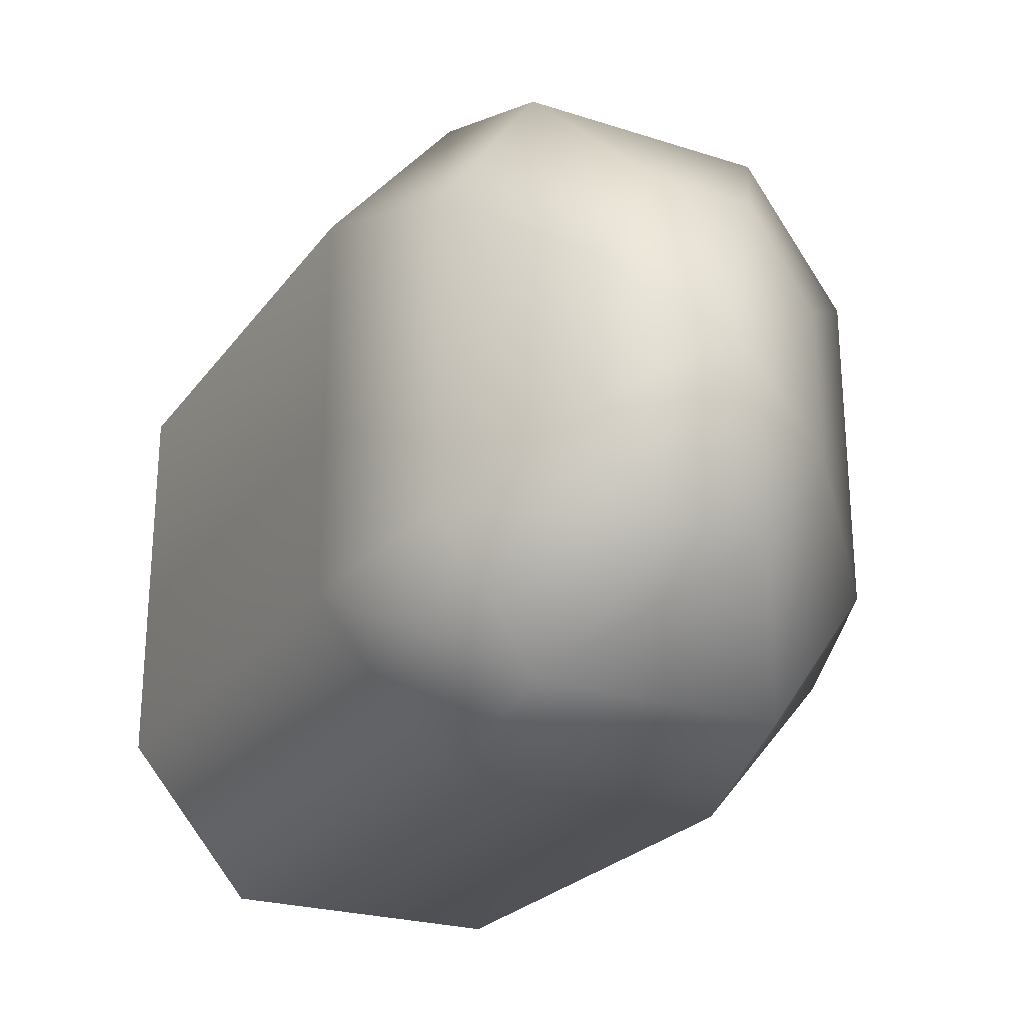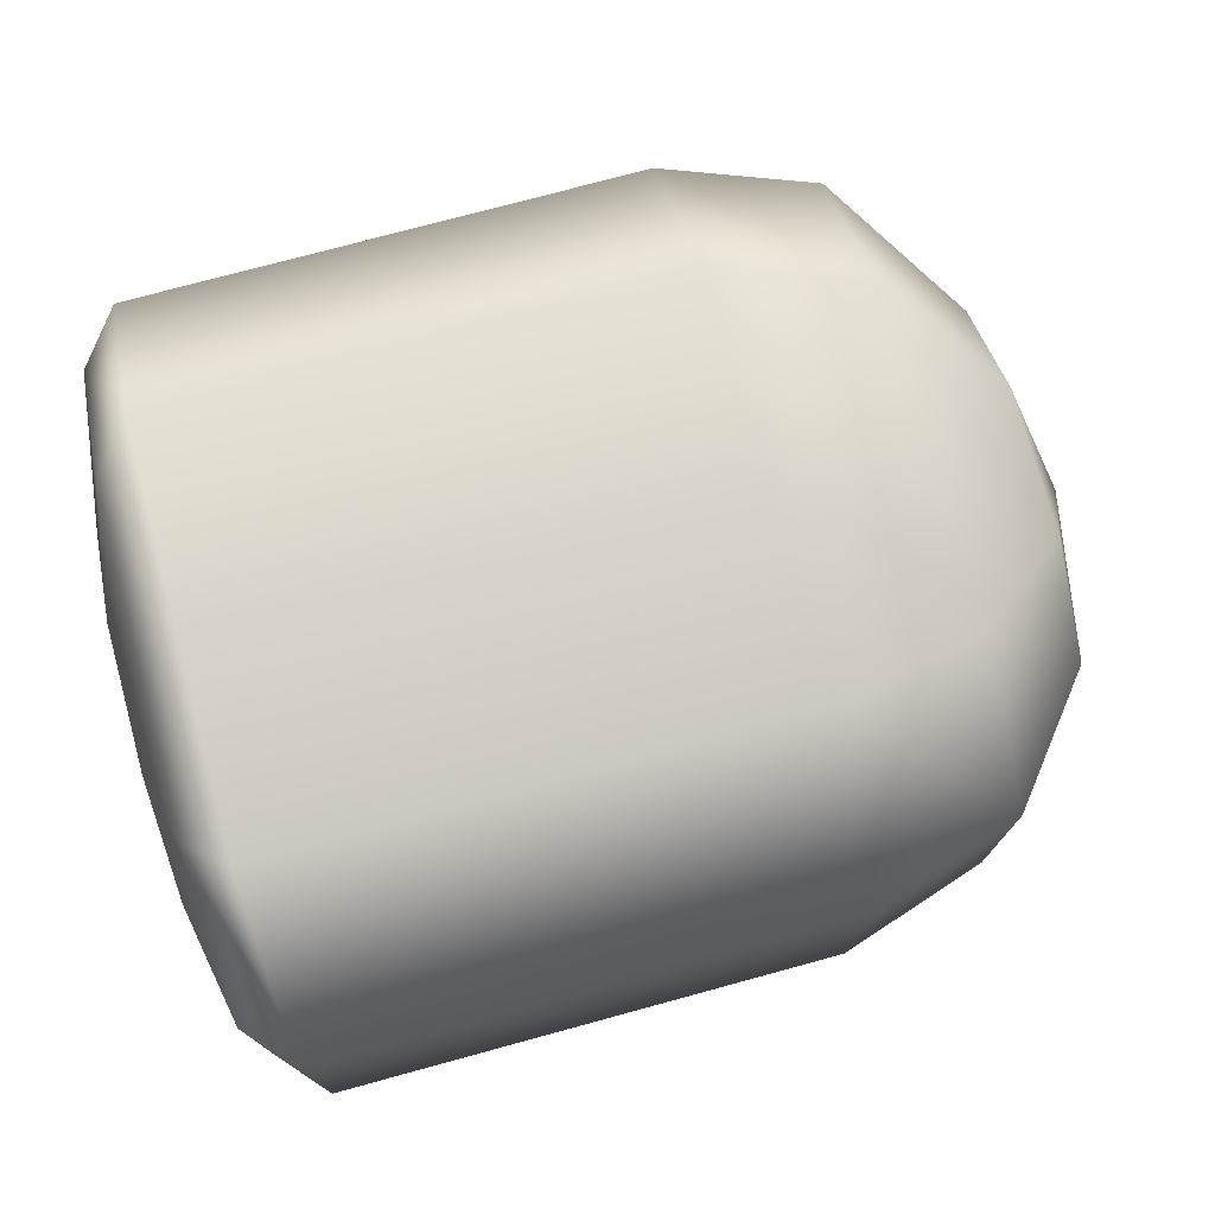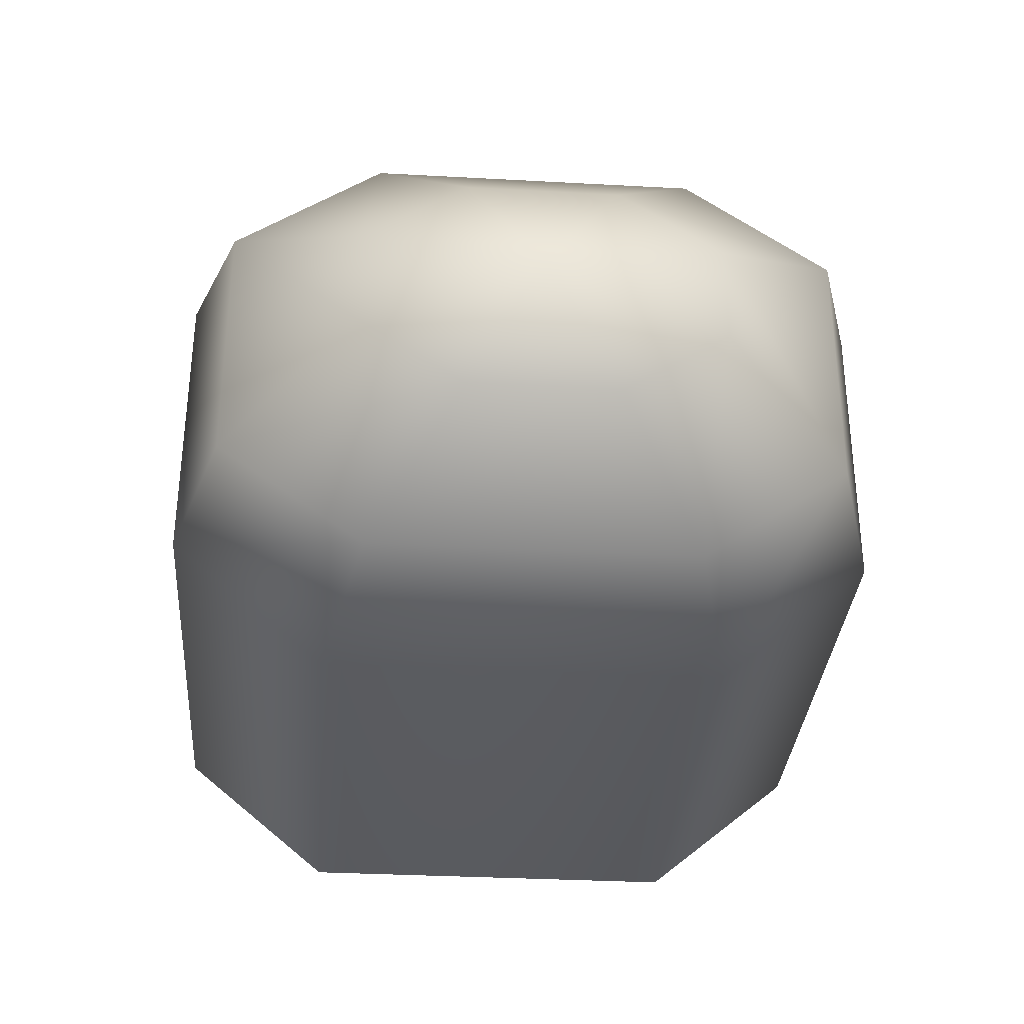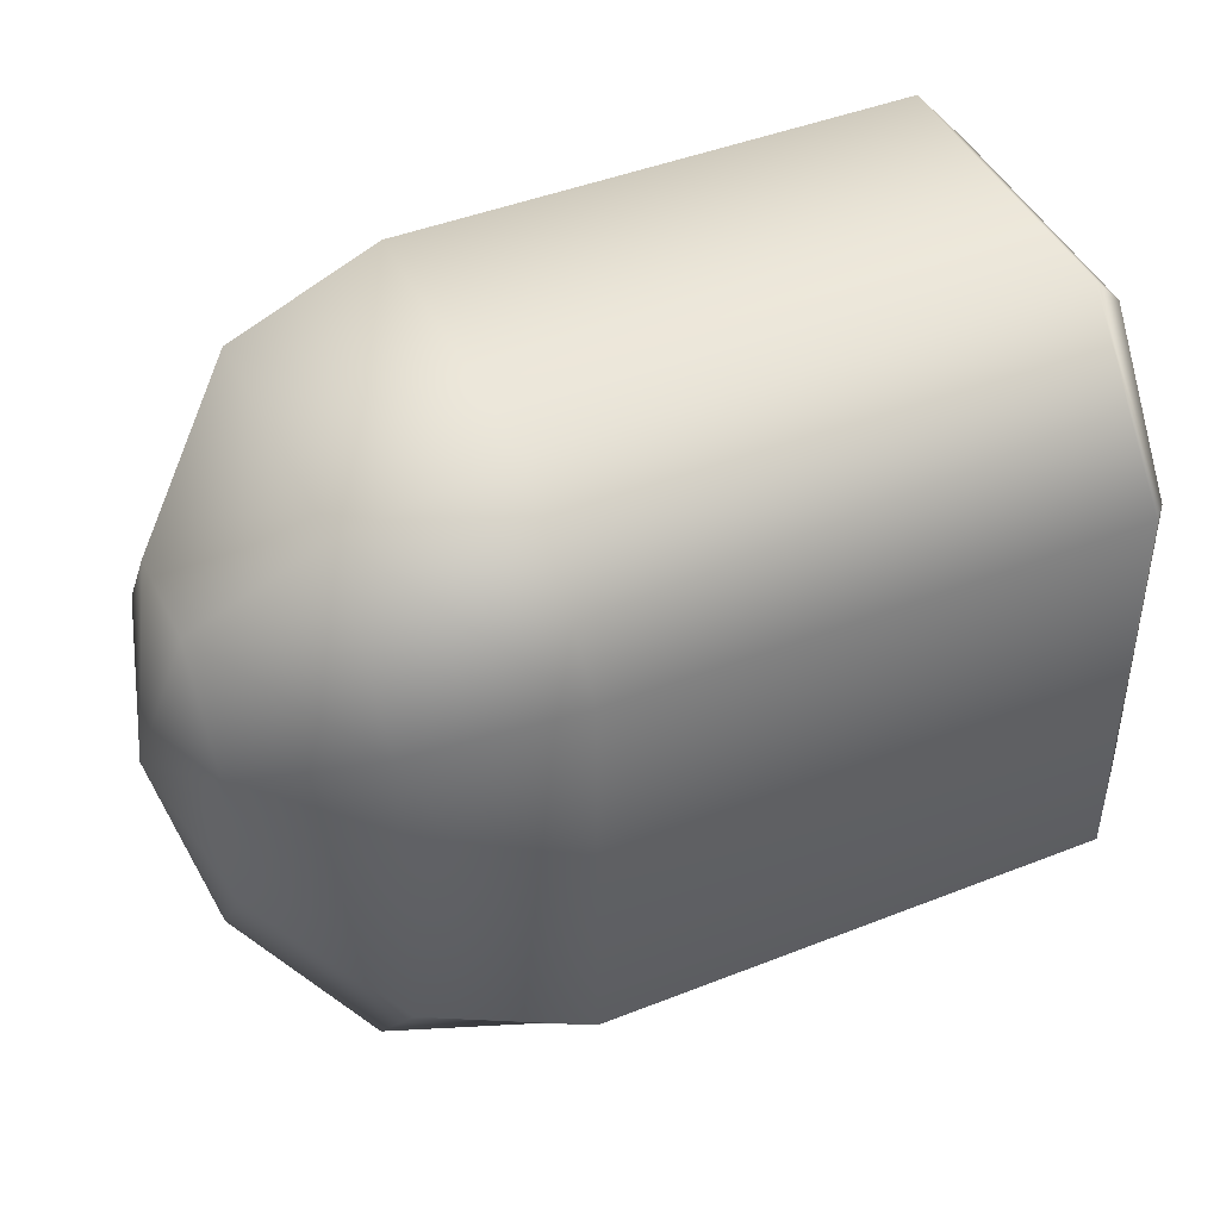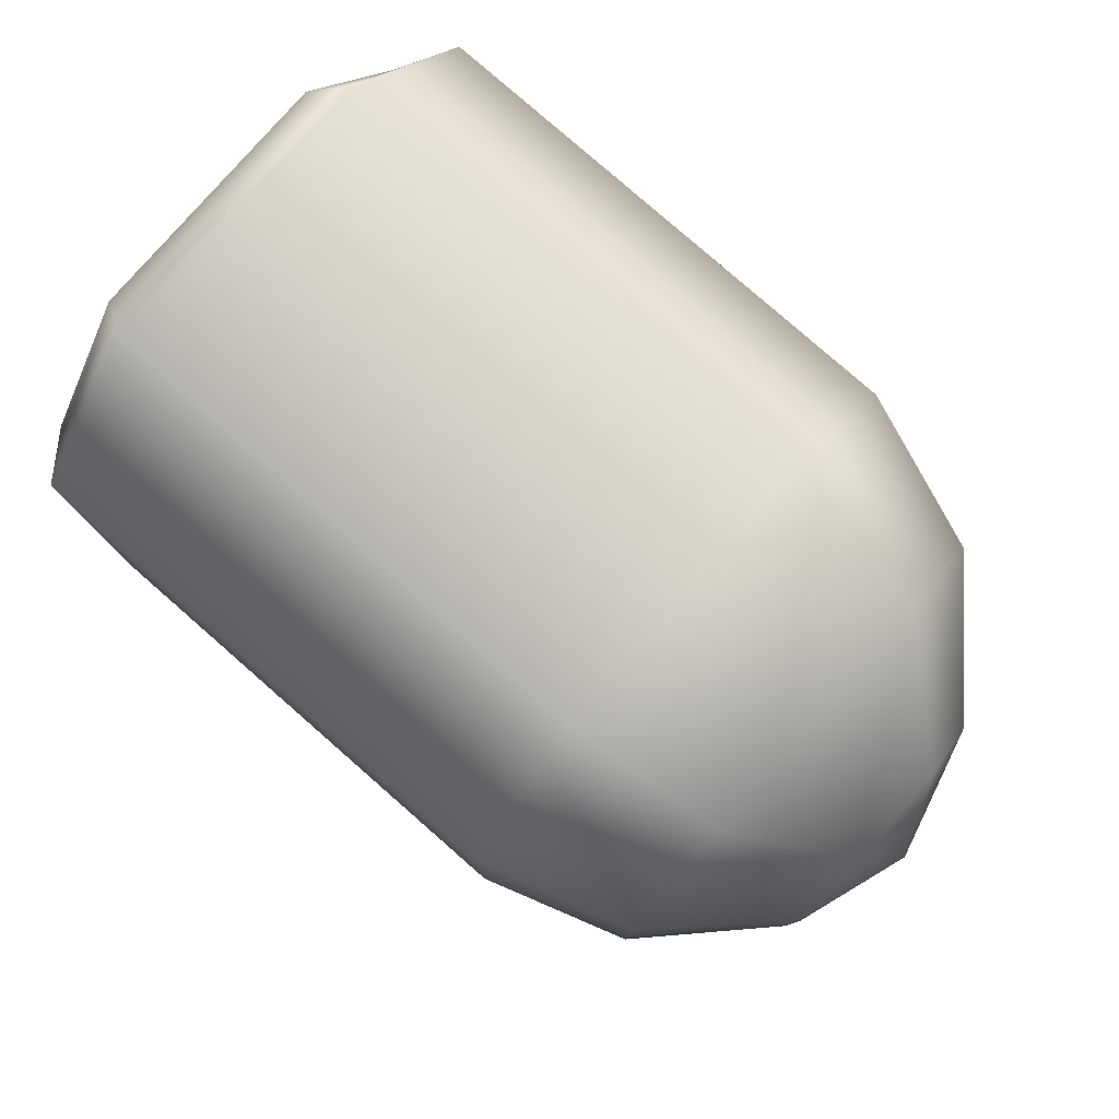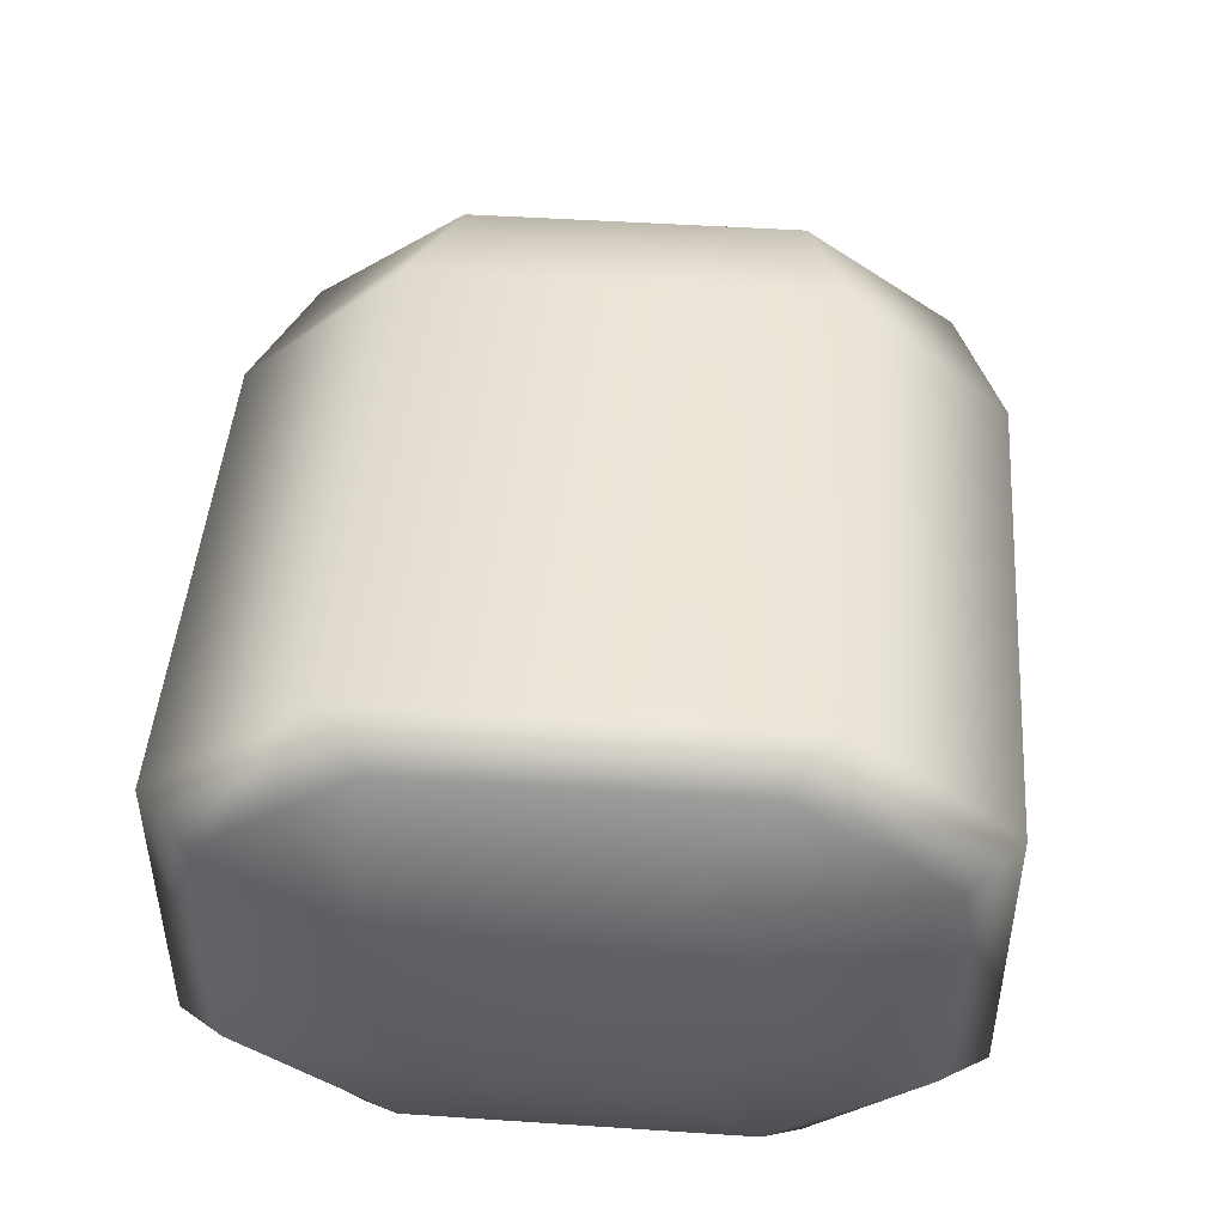
<metadata>
{"format":"obj","ext":"obj","renderer":"f3d","projection":"perspective","resolution":1024,"background":"white","views":[{"elev":-24.4,"azim":-117.6,"up":"+Y"},{"elev":75.3,"azim":164.8,"up":"+Z"},{"elev":-33.0,"azim":-94.4,"up":"+Z"},{"elev":44.4,"azim":-24.8,"up":"+Y"},{"elev":79.9,"azim":-138.8,"up":"+Y"},{"elev":46.0,"azim":94.3,"up":"+Z"}]}
</metadata>
<code>
g default
v -0.7518 -0.1415 -0.2282
v -0.7518 0.1501 -0.2286
v -0.7518 0.3514 -0.094
v -0.7518 0.351 0.104
v -0.7518 0.1492 0.2388
v -0.7518 -0.1424 0.2392
v -0.7518 -0.3434 0.1046
v -0.7518 -0.343 -0.09339
v -0.5364 -0.3122 -0.4452
v -0.5364 0.3216 -0.4459
v -0.5364 0.6057 -0.2452
v -0.5364 0.6051 0.2543
v -0.5364 0.3197 0.4559
v -0.5364 -0.3141 0.4565
v -0.5364 -0.5977 0.2558
v -0.5364 -0.5971 -0.2437
v -0.2421 -0.3854 -0.5385
v -0.2421 0.3952 -0.5392
v -0.2421 0.6988 -0.2839
v -0.2421 0.6981 0.2928
v -0.2421 0.3928 0.5491
v -0.2421 -0.3878 0.5498
v -0.2421 -0.6908 0.2946
v -0.2421 -0.6901 -0.2822
v 0.7513 -0.3854 -0.5385
v 0.7513 0.3952 -0.5392
v 0.7513 0.6988 -0.2839
v 0.7513 0.6981 0.2928
v 0.7513 0.3928 0.5491
v 0.7513 -0.3878 0.5498
v 0.7513 -0.6908 0.2946
v 0.7513 -0.6901 -0.2822
v 0.8339 -0.3122 -0.4452
v 0.8339 0.3216 -0.4459
v 0.8339 0.6057 -0.2452
v 0.8339 0.6051 0.2543
v 0.8339 0.3197 0.4559
v 0.8339 -0.3141 0.4565
v 0.8339 -0.5977 0.2558
v 0.8339 -0.5971 -0.2437
v 0.8944 -0.1351 -0.2372
v 0.8944 0.1436 -0.2376
v 0.8944 0.3514 -0.09399
v 0.8944 0.351 0.104
v 0.8944 0.1428 0.2479
v 0.8944 -0.1359 0.2482
v 0.8944 -0.3434 0.1046
v 0.8944 -0.343 -0.09339
v -0.8306 0.003997 0.005321
v 0.8944 0.003996 0.005324
g FoodShortLLowerLeg
f 1 2 10 9
f 2 3 11 10
f 3 4 12 11
f 4 5 13 12
f 5 6 14 13
f 6 7 15 14
f 7 8 16 15
f 8 1 9 16
f 9 10 18 17
f 10 11 19 18
f 11 12 20 19
f 12 13 21 20
f 13 14 22 21
f 14 15 23 22
f 15 16 24 23
f 16 9 17 24
f 17 18 26 25
f 18 19 27 26
f 19 20 28 27
f 20 21 29 28
f 21 22 30 29
f 22 23 31 30
f 23 24 32 31
f 24 17 25 32
f 25 26 34 33
f 26 27 35 34
f 27 28 36 35
f 28 29 37 36
f 29 30 38 37
f 30 31 39 38
f 31 32 40 39
f 32 25 33 40
f 33 34 42 41
f 34 35 43 42
f 35 36 44 43
f 36 37 45 44
f 37 38 46 45
f 38 39 47 46
f 39 40 48 47
f 40 33 41 48
f 2 1 49
f 3 2 49
f 4 3 49
f 5 4 49
f 6 5 49
f 7 6 49
f 8 7 49
f 1 8 49
f 41 42 50
f 42 43 50
f 43 44 50
f 44 45 50
f 45 46 50
f 46 47 50
f 47 48 50
f 48 41 50

</code>
